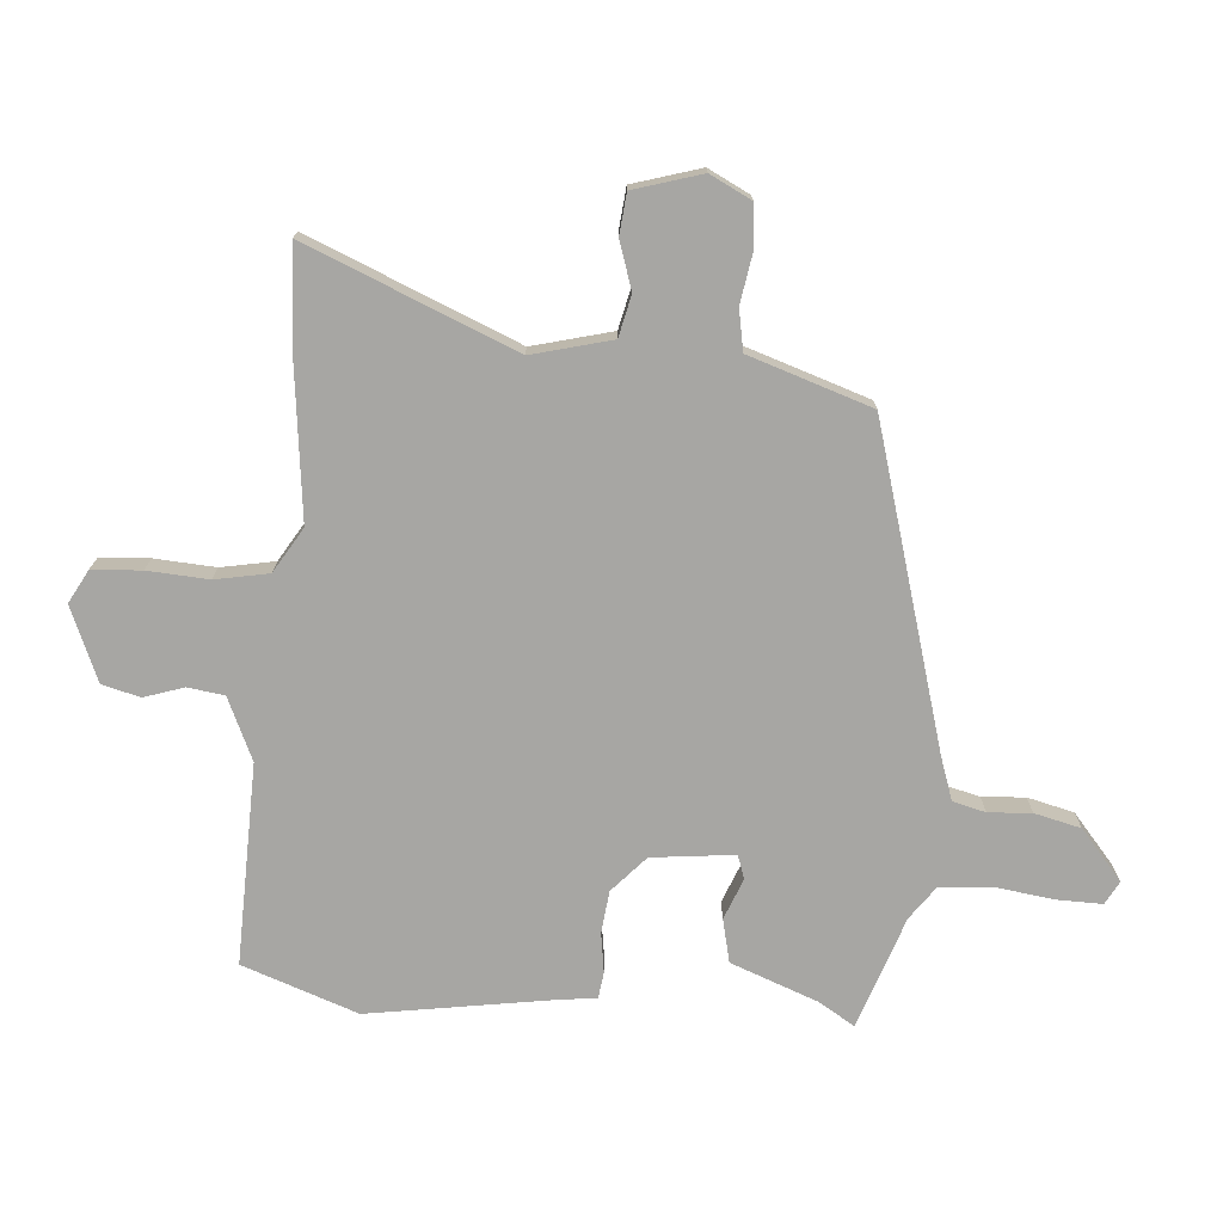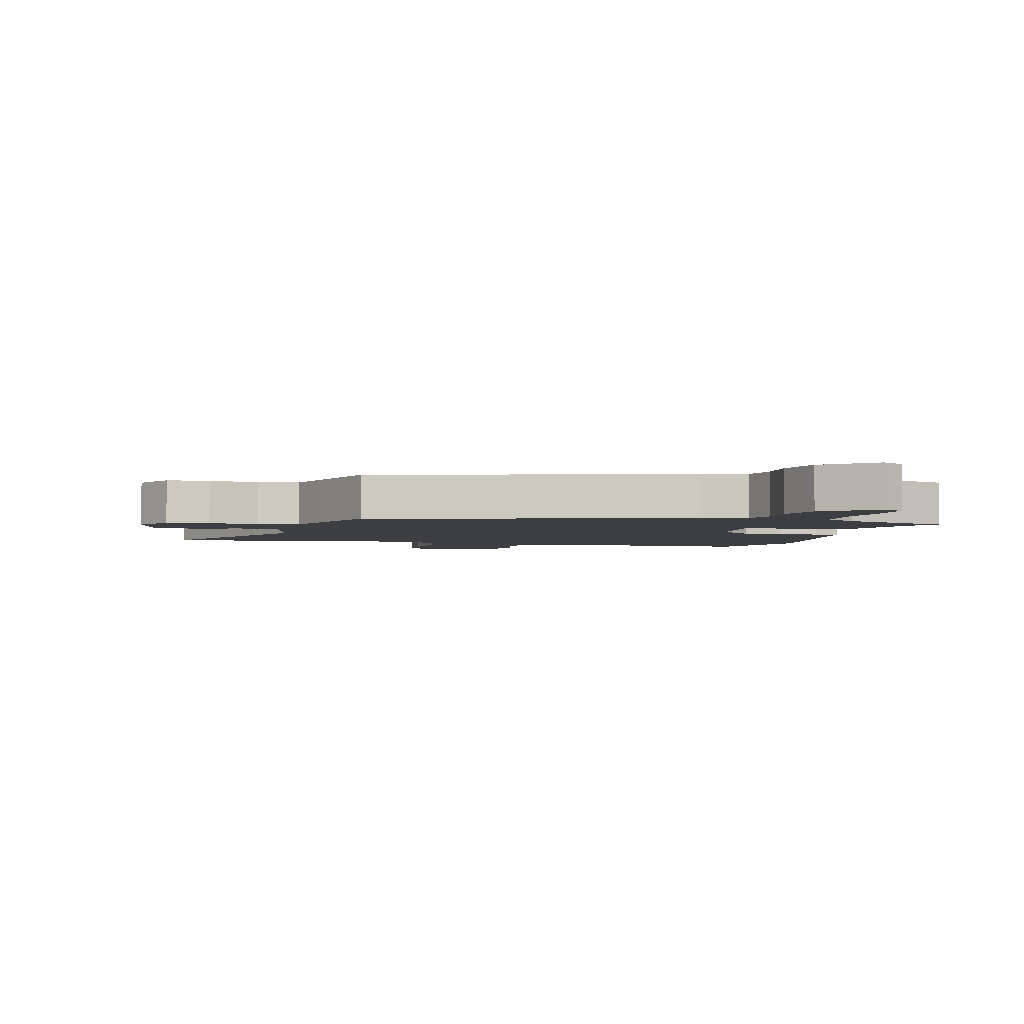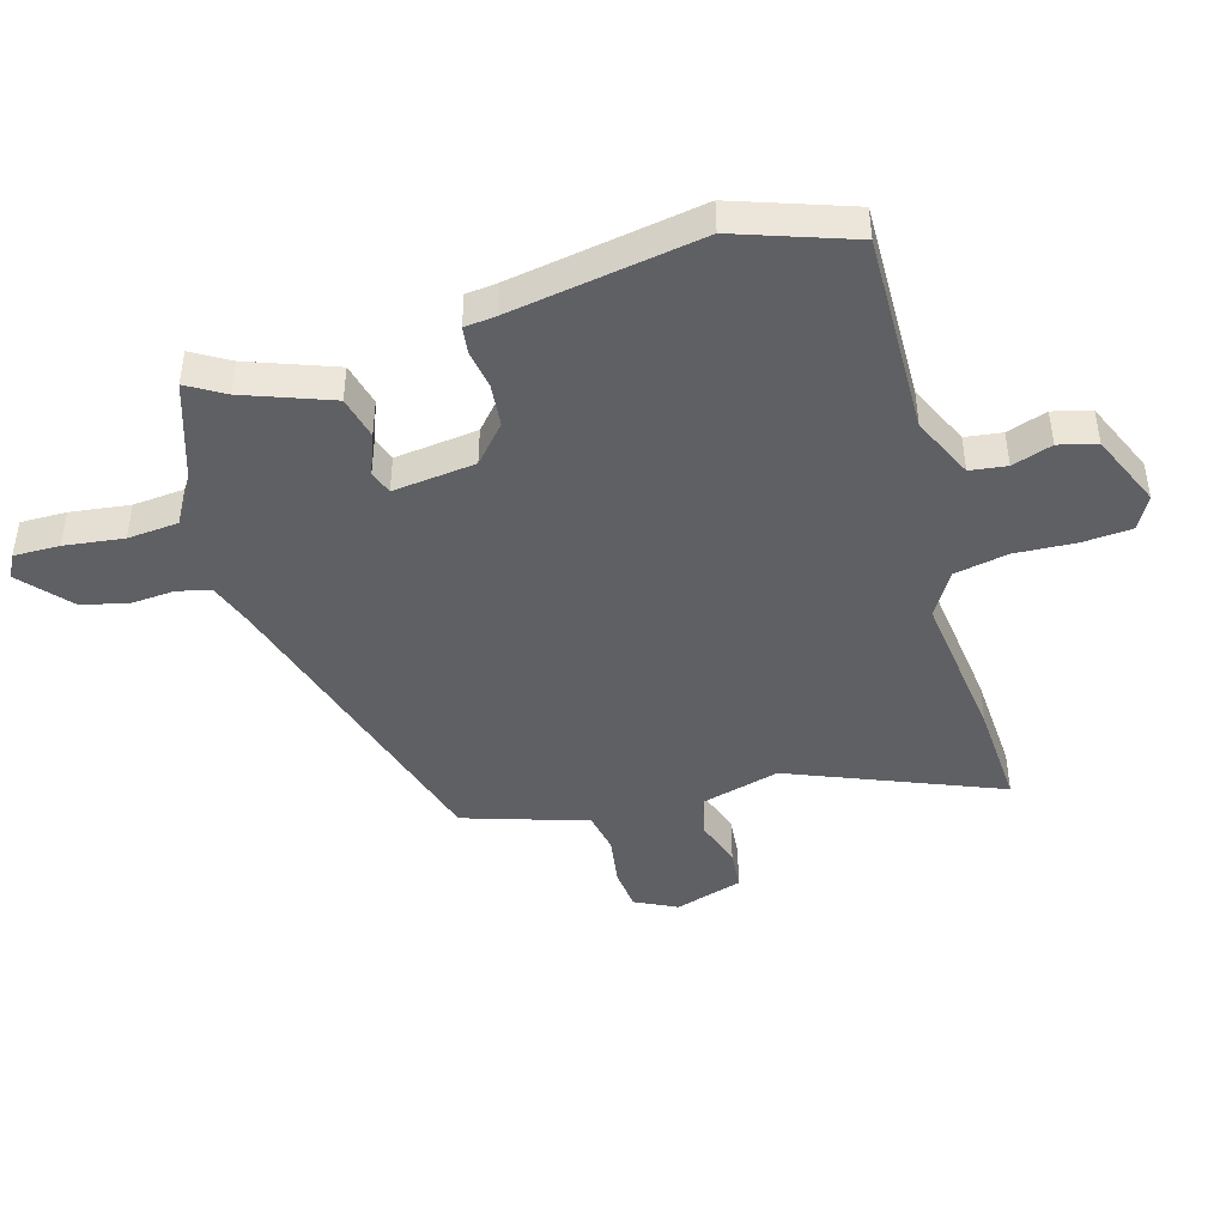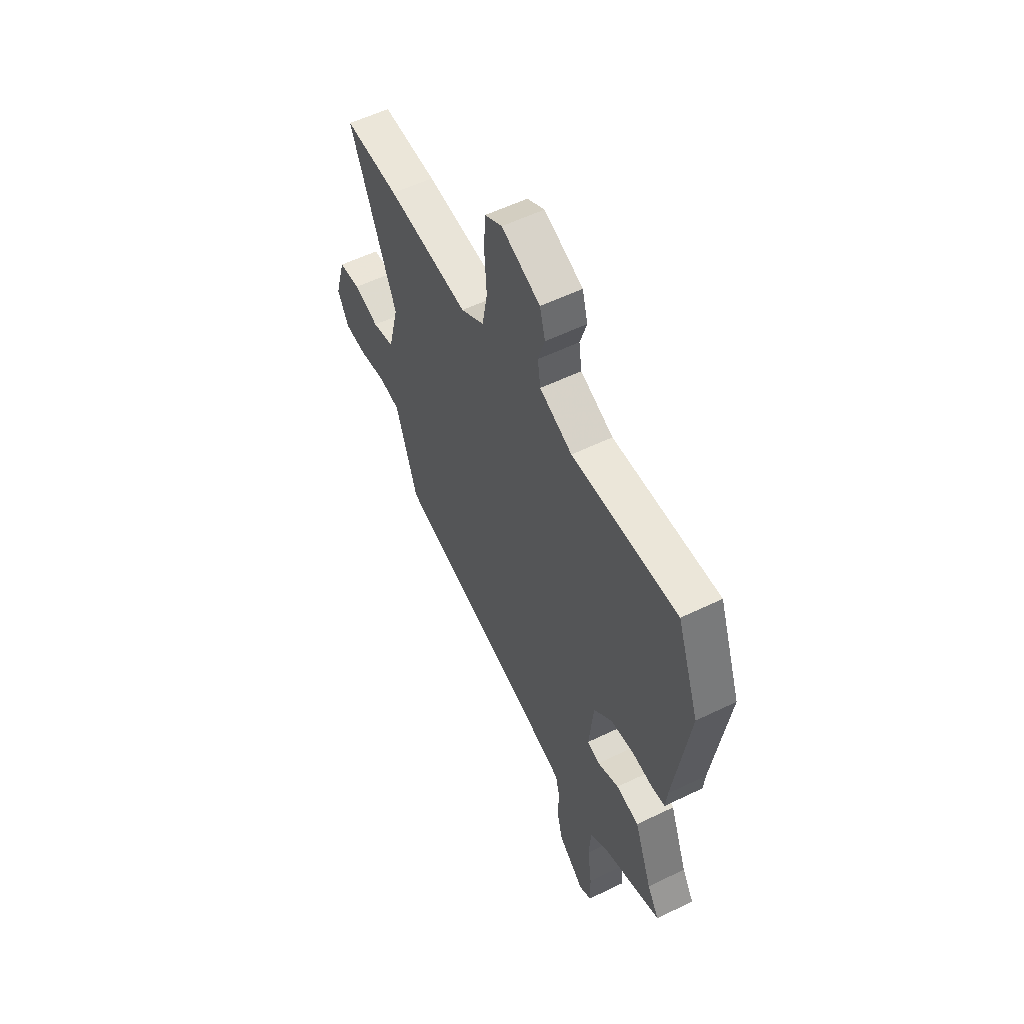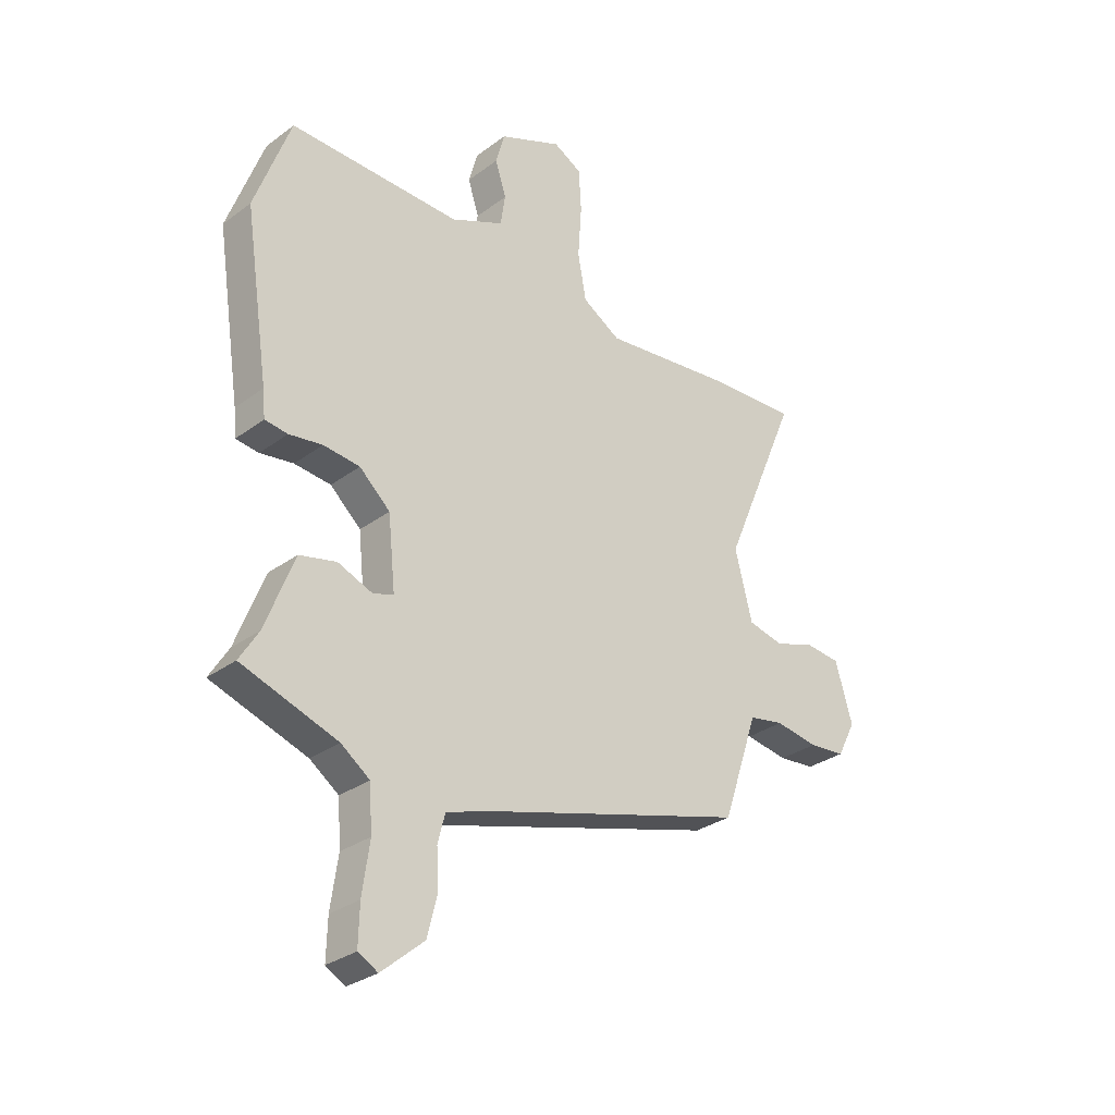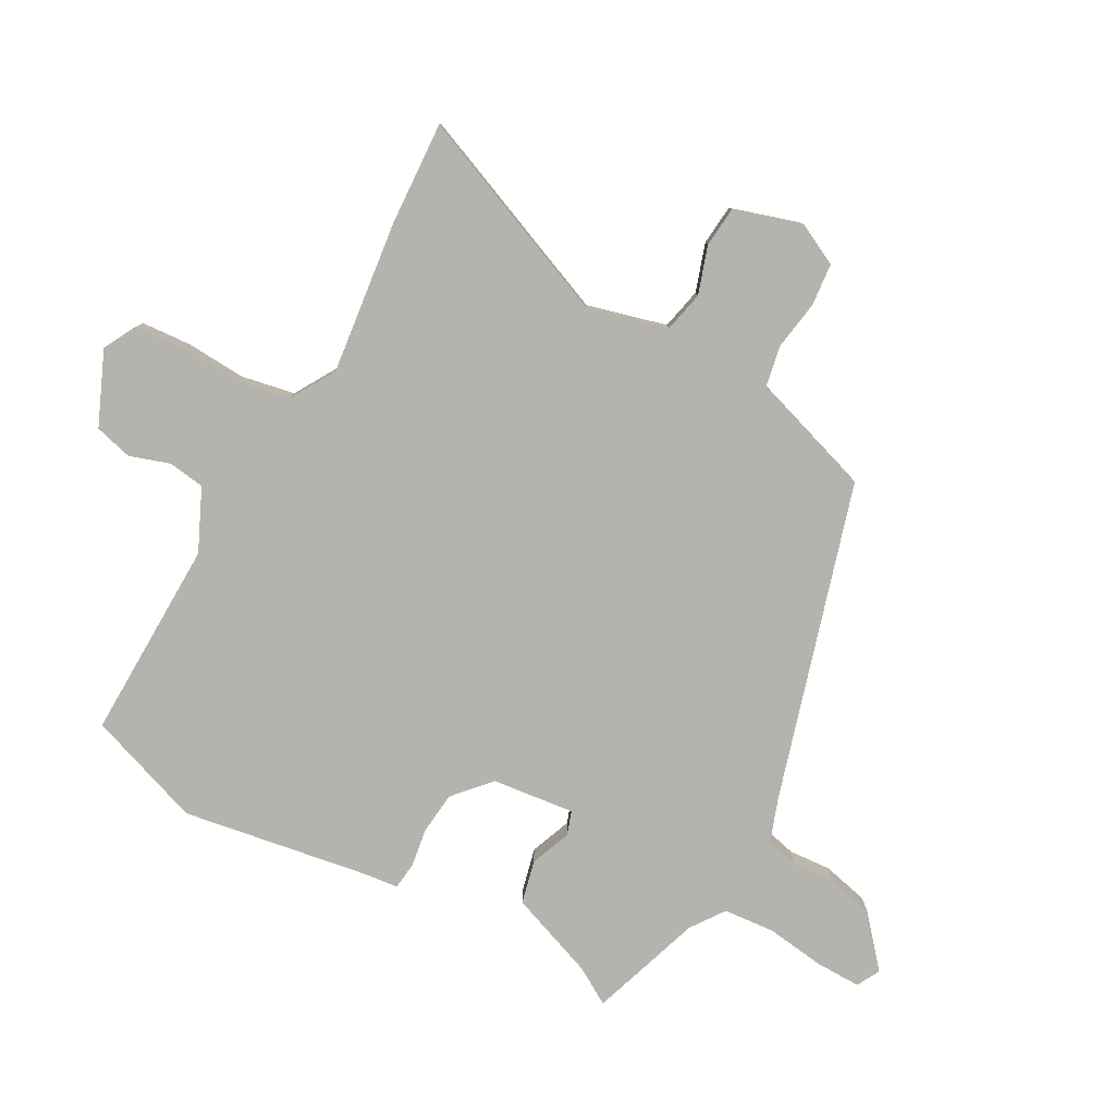
<metadata>
{"format":"obj","ext":"obj","renderer":"f3d","projection":"perspective","resolution":1024,"background":"white","views":[{"elev":-74.1,"azim":85.9,"up":"+Y"},{"elev":-3.2,"azim":165.6,"up":"+Y"},{"elev":-44.4,"azim":-73.0,"up":"+Y"},{"elev":55.7,"azim":-117.1,"up":"+Z"},{"elev":-29.9,"azim":-42.8,"up":"+Z"},{"elev":-79.9,"azim":61.9,"up":"+Y"}]}
</metadata>
<code>
v -0.553 0.07 0.355
v -0.484 0.07 0.544
v -0.154 0.07 0.533
v -0.052 0.07 0.578
v -0.043 0.07 0.638
v -0.064 0.07 0.704
v -0.047 0.07 0.766
v 0.074 0.07 0.816
v 0.128 0.07 0.786
v 0.133 0.07 0.705
v 0.126 0.07 0.605
v 0.142 0.07 0.517
v 0.215 0.07 0.472
v 0.469 0.07 0.499
v 0.638 0.07 0.506
v 0.493 0.07 0.165
v 0.526 0.07 0.034
v 0.594 0.07 0.018
v 0.672 0.07 0.043
v 0.739 0.07 0.036
v 0.772 0.07 -0.076
v 0.737 0.07 -0.144
v 0.667 0.07 -0.15
v 0.585 0.07 -0.136
v 0.518 0.07 -0.148
v 0.49 0.07 -0.231
v 0.45 0.07 -0.349
v -0.07 0.07 -0.496
v -0.141 0.07 -0.52
v -0.155 0.07 -0.574
v -0.151 0.07 -0.645
v -0.17 0.07 -0.721
v -0.252 0.07 -0.79
v -0.29 0.07 -0.769
v -0.288 0.07 -0.694
v -0.274 0.07 -0.597
v -0.28 0.07 -0.513
v -0.335 0.07 -0.473
v -0.519 0.07 -0.409
v -0.482 0.07 -0.349
v -0.427 0.07 -0.207
v -0.356 0.07 -0.191
v -0.289 0.07 -0.218
v -0.25 0.07 -0.205
v -0.264 0.07 -0.069
v -0.323 0.07 -0.015
v -0.393 0.07 -0.007
v -0.457 0.07 -0.016
v -0.501 0.07 -0.01
v -0.506 0.07 0.042
v -0.553 0 0.355
v -0.484 0 0.544
v -0.154 0 0.533
v -0.052 0 0.578
v -0.043 0 0.638
v -0.064 0 0.704
v -0.047 0 0.766
v 0.074 0 0.816
v 0.128 0 0.786
v 0.133 0 0.705
v 0.126 0 0.605
v 0.142 0 0.517
v 0.215 0 0.472
v 0.469 0 0.499
v 0.638 0 0.506
v 0.493 0 0.165
v 0.526 0 0.034
v 0.594 0 0.018
v 0.672 0 0.043
v 0.739 0 0.036
v 0.772 0 -0.076
v 0.737 0 -0.144
v 0.667 0 -0.15
v 0.585 0 -0.136
v 0.518 0 -0.148
v 0.49 0 -0.231
v 0.45 0 -0.349
v -0.07 0 -0.496
v -0.141 0 -0.52
v -0.155 0 -0.574
v -0.151 0 -0.645
v -0.17 0 -0.721
v -0.252 0 -0.79
v -0.29 0 -0.769
v -0.288 0 -0.694
v -0.274 0 -0.597
v -0.28 0 -0.513
v -0.335 0 -0.473
v -0.519 0 -0.409
v -0.482 0 -0.349
v -0.427 0 -0.207
v -0.356 0 -0.191
v -0.289 0 -0.218
v -0.25 0 -0.205
v -0.264 0 -0.069
v -0.323 0 -0.015
v -0.393 0 -0.007
v -0.457 0 -0.016
v -0.501 0 -0.01
v -0.506 0 0.042
f 47 48 49 50
f 46 47 50 1
f 45 46 1 2
f 40 41 42 43
f 38 39 40 43
f 37 38 43 44
f 36 37 44
f 33 34 35 36
f 33 36 44
f 30 31 32 33
f 29 30 33 44
f 28 29 44 45
f 25 26 27 28
f 21 22 23 24
f 21 24 25
f 18 19 20 21
f 17 18 21 25
f 16 17 25 28
f 13 14 15 16
f 12 13 16 28
f 8 9 10 11
f 5 6 7 8
f 4 5 8 11
f 3 4 11 12
f 12 28 45
f 2 3 12 45
f 100 99 98 97
f 51 100 97 96
f 52 51 96 95
f 93 92 91 90
f 93 90 89 88
f 94 93 88 87
f 94 87 86
f 86 85 84 83
f 94 86 83
f 83 82 81 80
f 94 83 80 79
f 95 94 79 78
f 78 77 76 75
f 74 73 72 71
f 75 74 71
f 71 70 69 68
f 75 71 68 67
f 78 75 67 66
f 66 65 64 63
f 78 66 63 62
f 61 60 59 58
f 58 57 56 55
f 61 58 55 54
f 62 61 54 53
f 95 78 62
f 95 62 53 52
f 1 51 52 2
f 2 52 53 3
f 3 53 54 4
f 4 54 55 5
f 5 55 56 6
f 6 56 57 7
f 7 57 58 8
f 8 58 59 9
f 9 59 60 10
f 10 60 61 11
f 11 61 62 12
f 12 62 63 13
f 13 63 64 14
f 14 64 65 15
f 15 65 66 16
f 16 66 67 17
f 17 67 68 18
f 18 68 69 19
f 19 69 70 20
f 20 70 71 21
f 21 71 72 22
f 22 72 73 23
f 23 73 74 24
f 24 74 75 25
f 25 75 76 26
f 26 76 77 27
f 27 77 78 28
f 28 78 79 29
f 29 79 80 30
f 30 80 81 31
f 31 81 82 32
f 32 82 83 33
f 33 83 84 34
f 34 84 85 35
f 35 85 86 36
f 36 86 87 37
f 37 87 88 38
f 38 88 89 39
f 39 89 90 40
f 40 90 91 41
f 41 91 92 42
f 42 92 93 43
f 43 93 94 44
f 44 94 95 45
f 45 95 96 46
f 46 96 97 47
f 47 97 98 48
f 48 98 99 49
f 49 99 100 50
f 50 100 51 1

</code>
